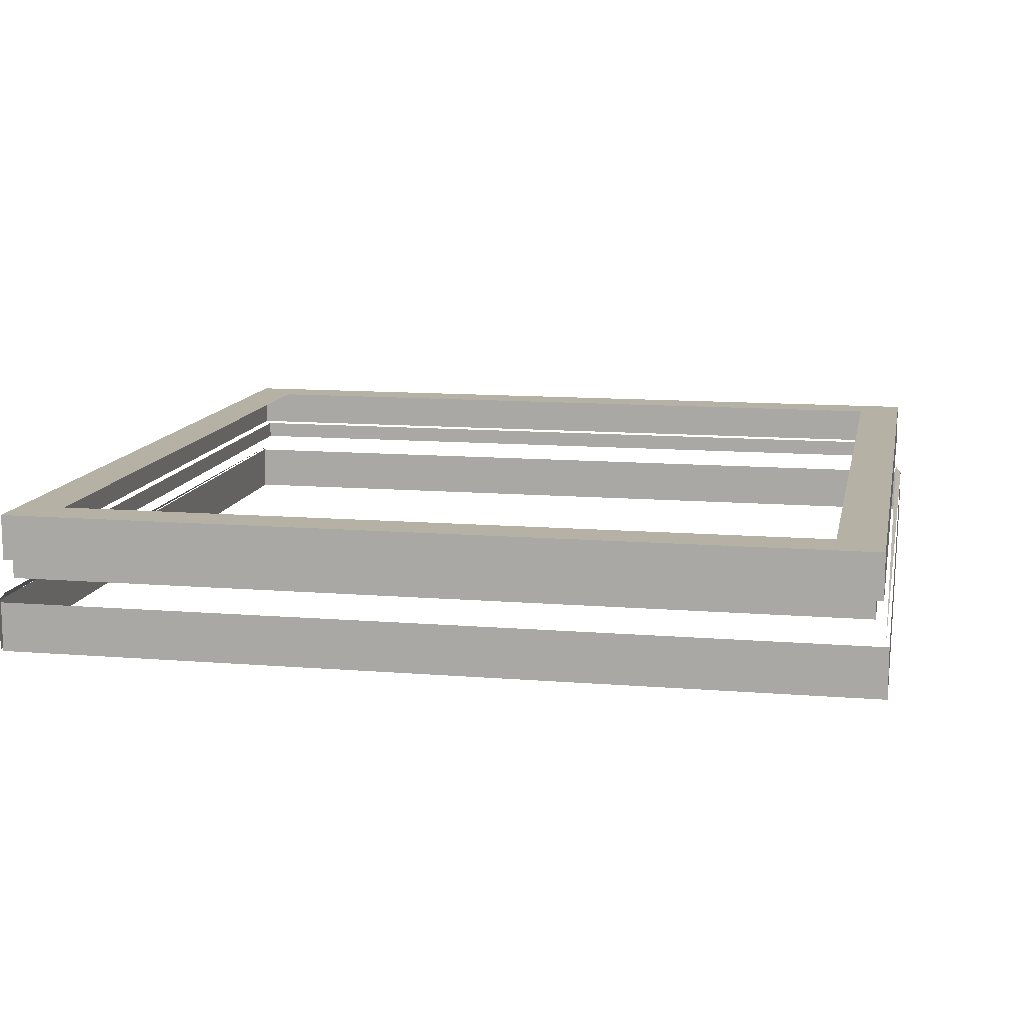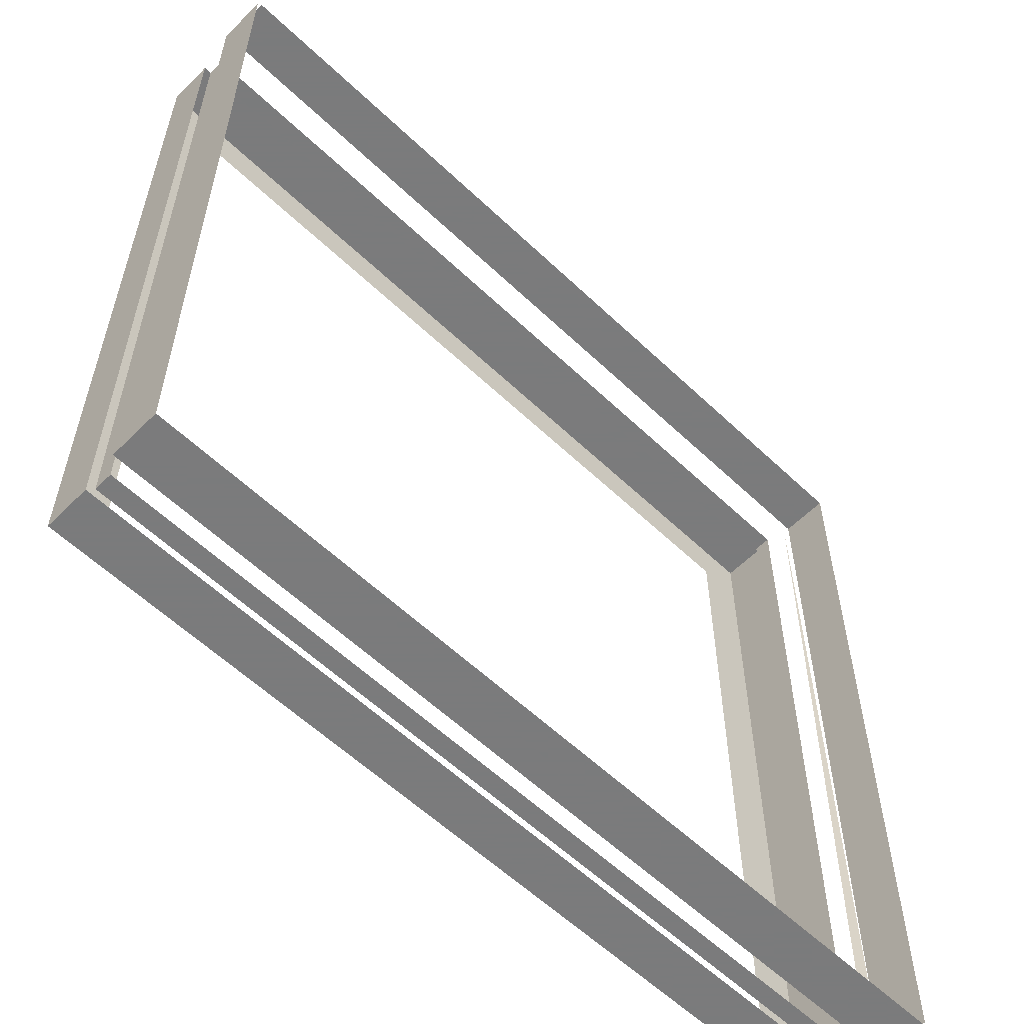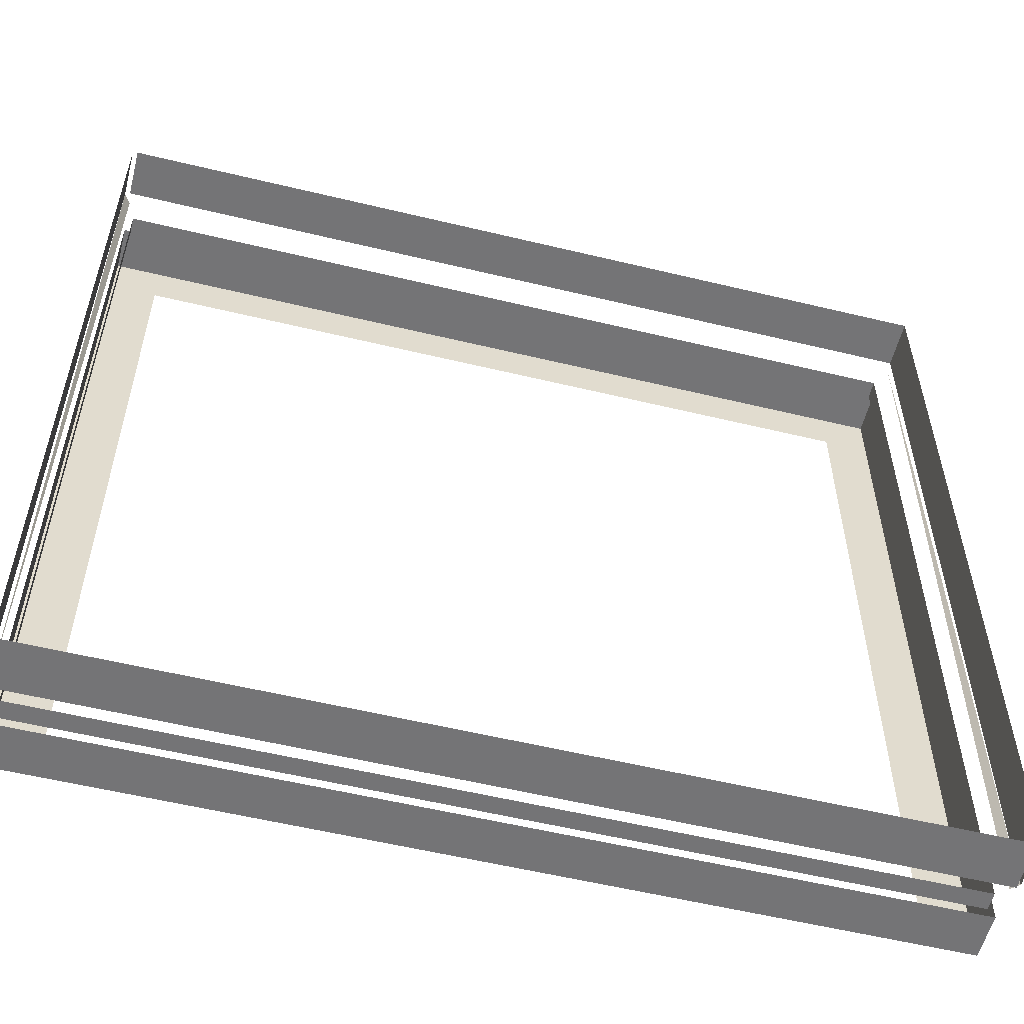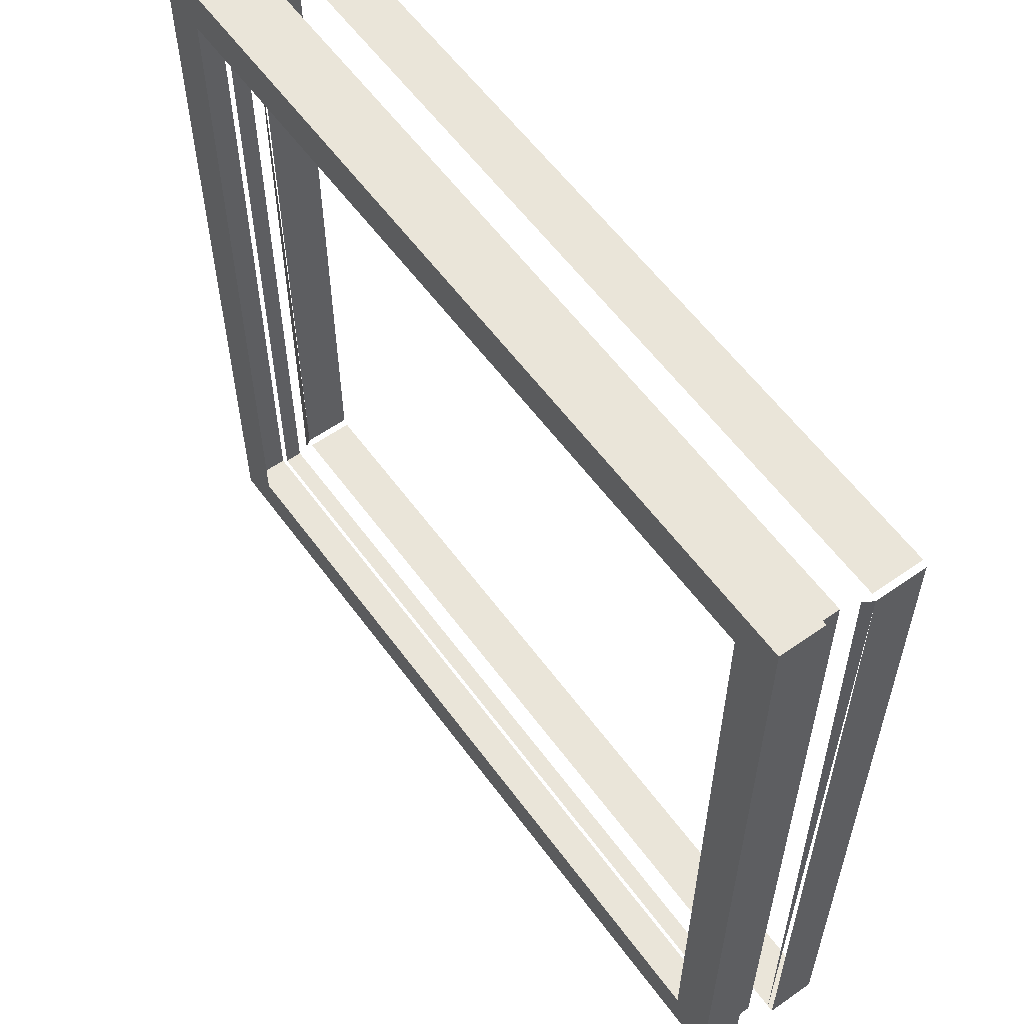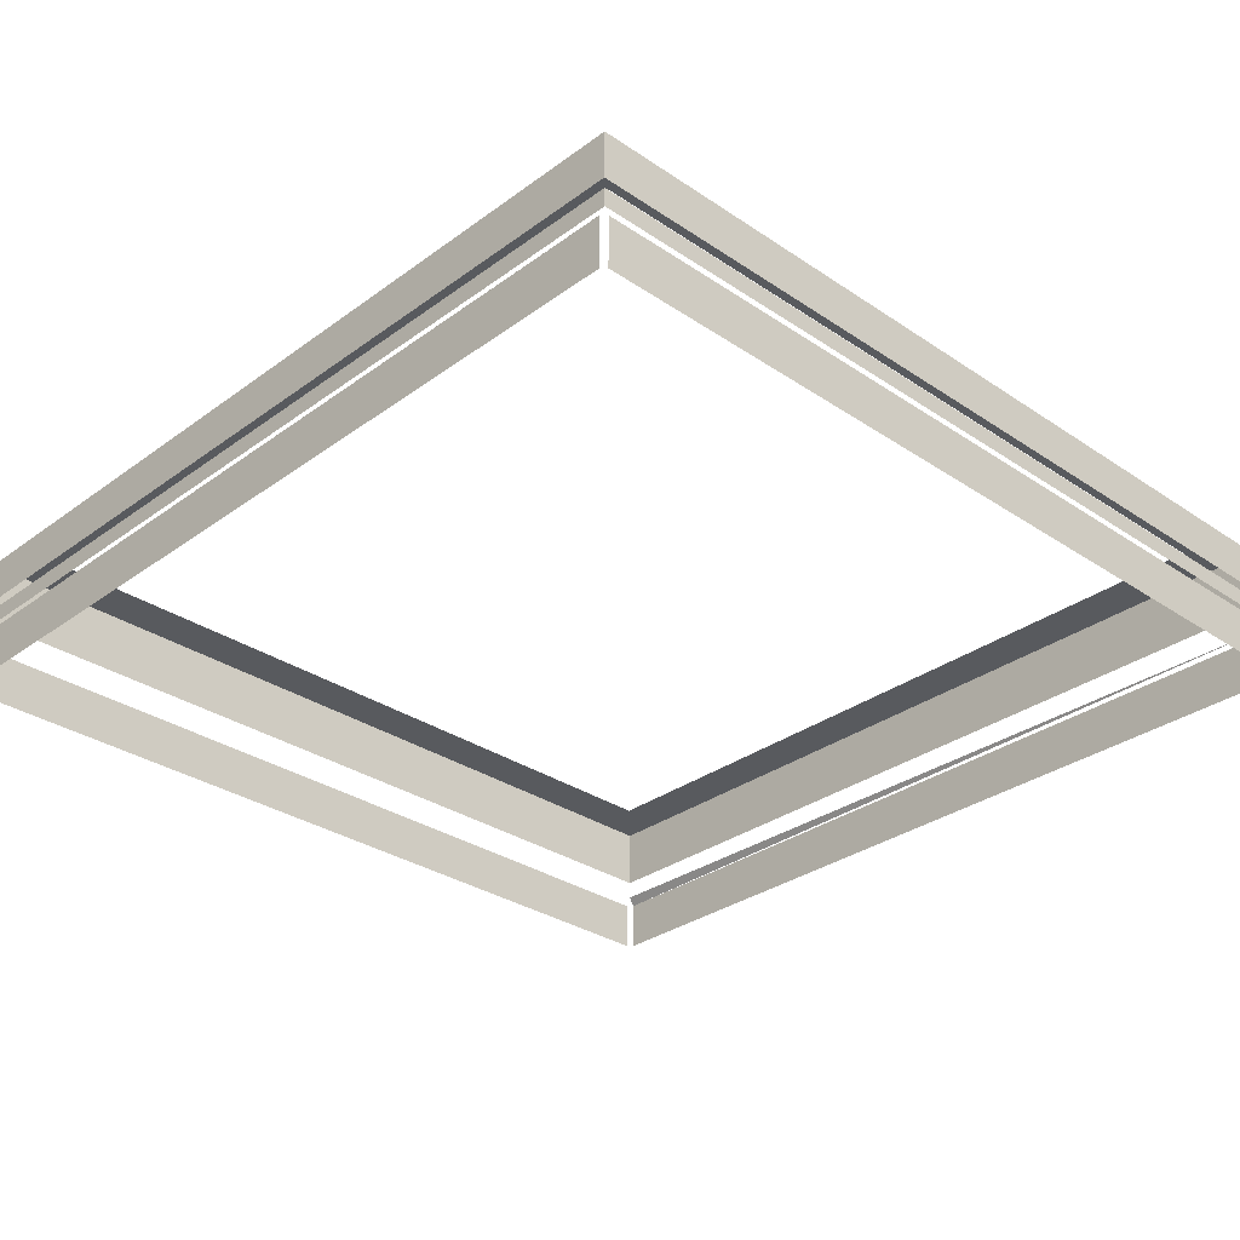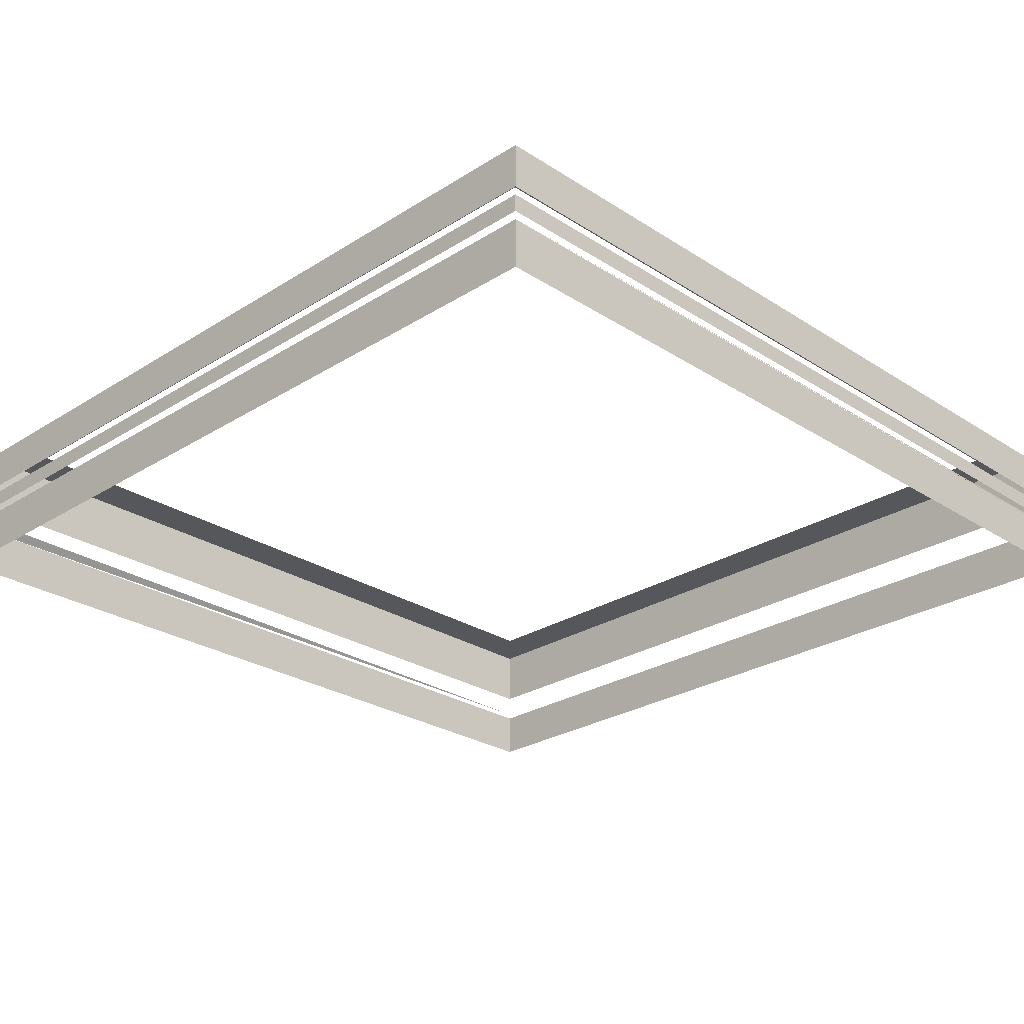
<metadata>
{"format":"obj","ext":"obj","renderer":"f3d","projection":"perspective","resolution":1024,"background":"white","views":[{"elev":11.9,"azim":-169.0,"up":"+Y"},{"elev":-58.4,"azim":-44.4,"up":"+Z"},{"elev":-56.3,"azim":-14.2,"up":"+Z"},{"elev":58.5,"azim":-125.9,"up":"+Z"},{"elev":-30.9,"azim":-43.9,"up":"+Y"},{"elev":-26.5,"azim":-135.3,"up":"+Y"}]}
</metadata>
<code>
g
v 2.116e+04 373 -17198
v 2.116e+04 373 -17198
v 2.881e+04 380.6 -1.723e+04
v 2.878e+04 373 -17198
v 2.878e+04 373 -9580
v 2.875e+04 365.5 -9611
v 2.881e+04 136.2 -1.723e+04
v 21131 136.2 -1.723e+04
v 21131 136.2 -1.723e+04
v 28396 787.5 -1.681e+04
v 2.881e+04 787.5 -1.723e+04
v 21131 787.5 -1.723e+04
v 2.155e+04 787.5 -1.681e+04
v 2.875e+04 205.4 -1.717e+04
v 2.119e+04 205.4 -1.717e+04
v 2.882e+04 45.26 -1.726e+04
v 28827 8.396 -1.729e+04
v 2.107e+04 8.396 -1.729e+04
v 28827 -437.6 -1.729e+04
v 2.107e+04 -437.6 -1.729e+04
v 2.878e+04 197.8 -9580
v 2.884e+04 45.27 -9520
v 28396 787.5 -9964
v 2.881e+04 787.5 -9549
v 2.875e+04 205.4 -9611
v 2.887e+04 8.396 -1.725e+04
v 2.887e+04 -437.6 -1.725e+04
v 2.887e+04 -437.6 -9490
v 2.119e+04 365.5 -9611
v 21131 380.6 -9549
v 21131 136.2 -9549
v 21131 82.13 -9549
v 2.155e+04 787.5 -9964
v 21131 787.5 -9549
v 2.119e+04 205.4 -9611
v 2.107e+04 8.396 -9533
v 21131 82.13 -9549
v 2.107e+04 -437.6 -9533
v 2.111e+04 8.396 -9490
v 2.111e+04 -437.6 -9490
v 2.119e+04 365.5 -1.717e+04
v 2.119e+04 365.5 -1.717e+04
v 21131 380.6 -1.723e+04
v 21131 380.6 -1.723e+04
v 2.878e+04 373 -17198
v 2.881e+04 380.6 -1.723e+04
v 2.875e+04 365.5 -1.717e+04
v 2.875e+04 365.5 -1.717e+04
v 2.881e+04 380.6 -9549
v 2.878e+04 373 -9580
v 2.881e+04 380.6 -9549
v 2.875e+04 365.5 -9611
v 2.878e+04 197.8 -17198
v 2.881e+04 136.2 -1.723e+04
v 2.878e+04 197.8 -17198
v 2.881e+04 82.13 -1.723e+04
v 2.11e+04 45.26 -1.726e+04
v 2.11e+04 45.26 -1.726e+04
v 2.116e+04 197.8 -17198
v 2.116e+04 197.8 -17198
v 2.881e+04 787.5 -1.723e+04
v 2.881e+04 787.5 -1.723e+04
v 21131 787.5 -1.723e+04
v 21131 787.5 -1.723e+04
v 2.875e+04 205.4 -1.717e+04
v 2.119e+04 205.4 -1.717e+04
v 2.107e+04 8.396 -1.729e+04
v 2.107e+04 -437.6 -1.729e+04
v 2.878e+04 197.8 -9580
v 2.881e+04 136.2 -9549
v 2.881e+04 136.2 -9549
v 2.884e+04 45.27 -9520
v 2.881e+04 787.5 -9549
v 2.881e+04 787.5 -9549
v 2.875e+04 205.4 -9611
v 2.887e+04 8.396 -1.725e+04
v 2.887e+04 8.398 -9490
v 2.887e+04 8.398 -9490
v 2.887e+04 -437.6 -9490
v 2.116e+04 373 -9580
v 2.119e+04 365.5 -9611
v 2.116e+04 373 -9580
v 21131 380.6 -9549
v 2.116e+04 197.8 -9580
v 21131 136.2 -9549
v 2.116e+04 197.8 -9580
v 21131 787.5 -9549
v 21131 787.5 -9549
v 2.119e+04 205.4 -9611
v 2.107e+04 8.396 -9533
g u2NEBuild5
f 13 11 63
f 61 43 64
f 47 15 41
f 17 20 67
f 24 10 23
f 49 62 74
f 25 48 52
f 79 76 77
f 33 63 88
f 87 44 83
f 81 66 35
f 90 32 58
f 36 68 38
f 33 24 23
f 34 51 73
f 29 75 6
f 39 28 78
f 40 28 39
f 89 75 29
f 30 51 34
f 88 24 33
f 36 18 68
f 81 42 66
f 87 12 44
f 33 13 63
f 27 76 79
f 26 56 22
f 65 48 25
f 3 62 49
f 11 10 24
f 17 19 20
f 47 14 15
f 61 46 43
f 10 11 13

</code>
